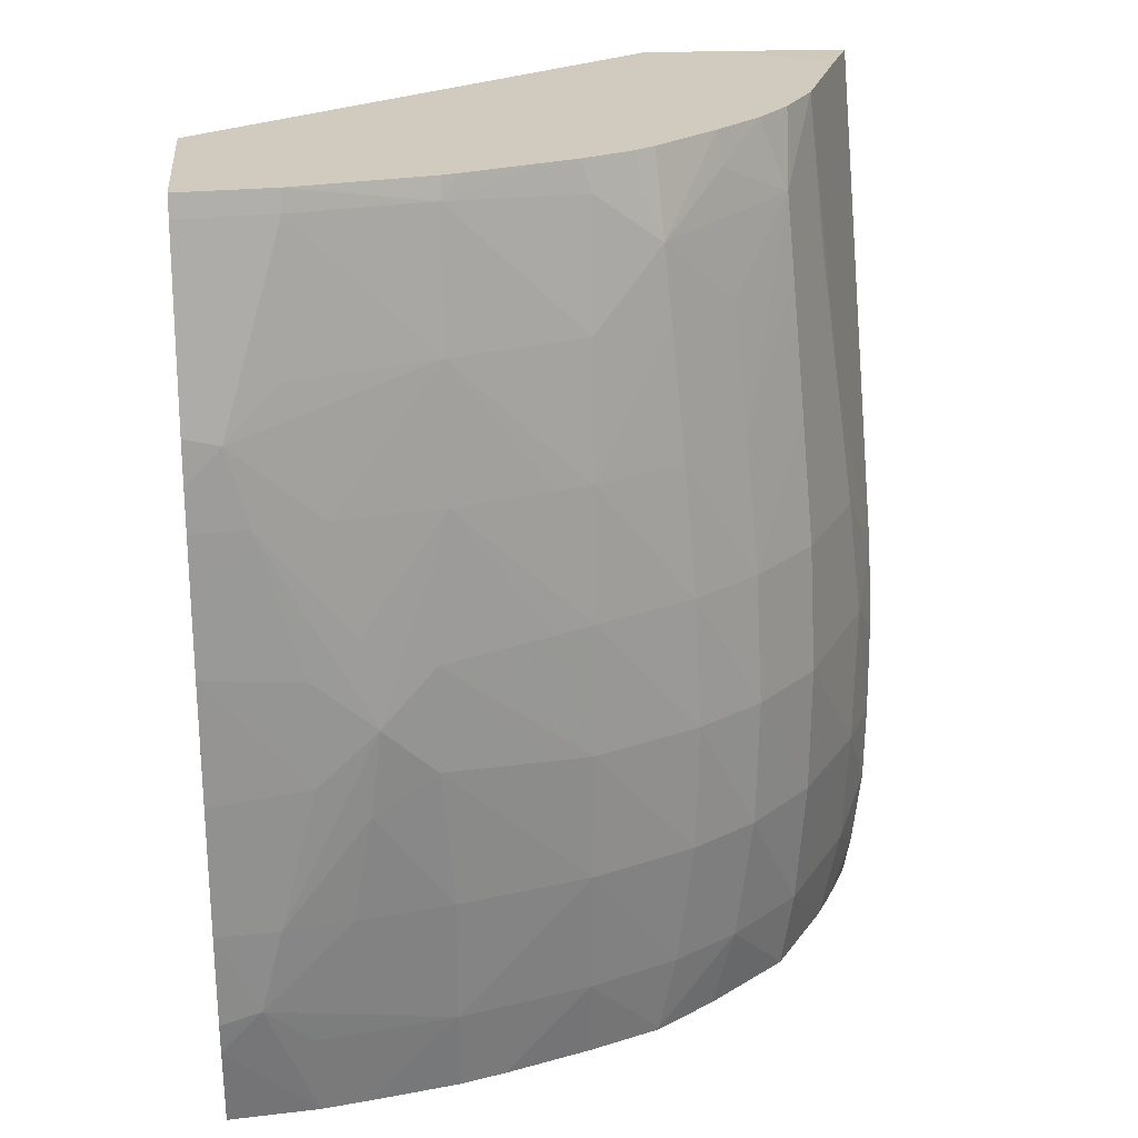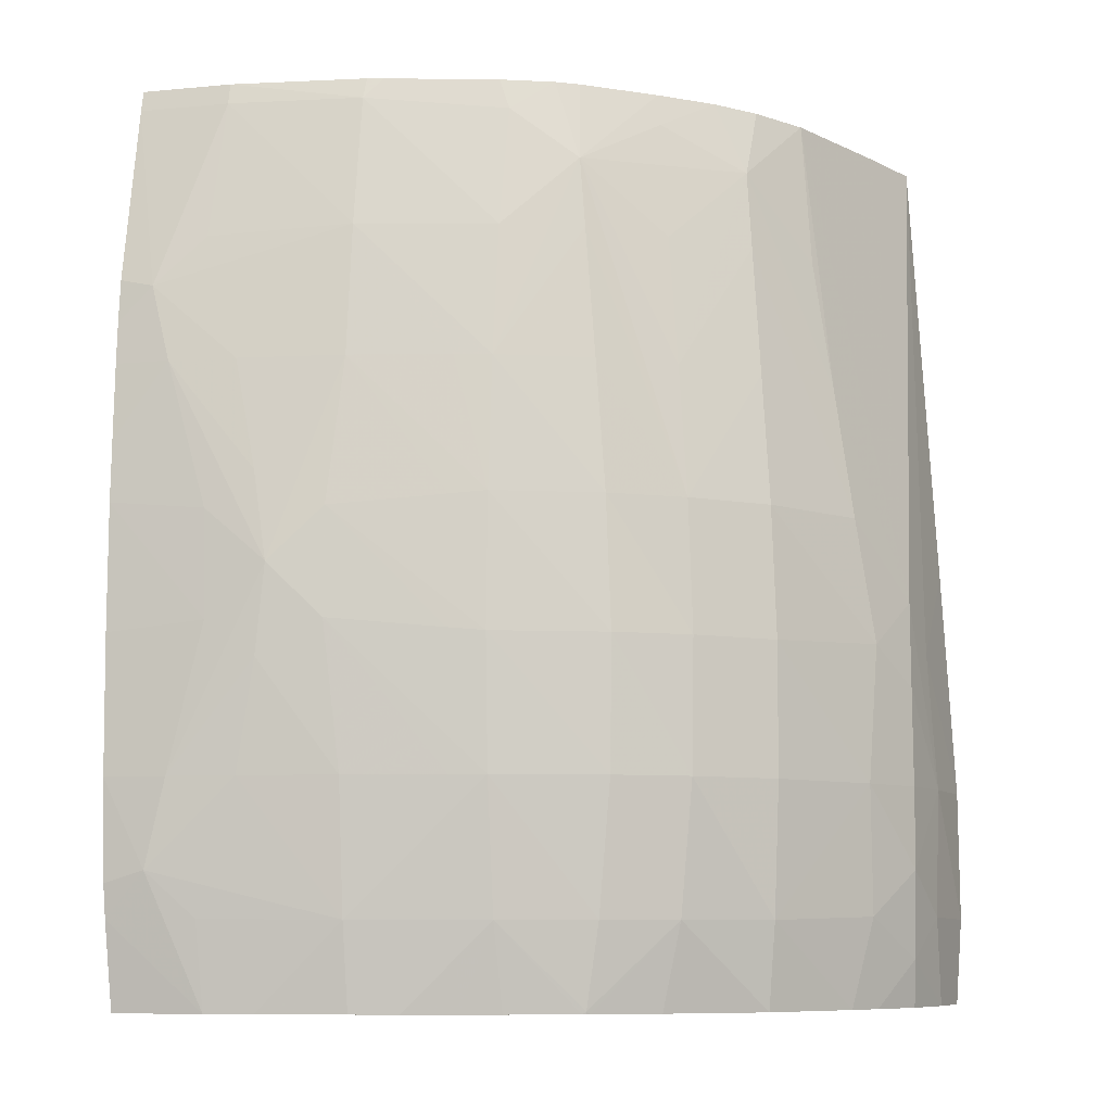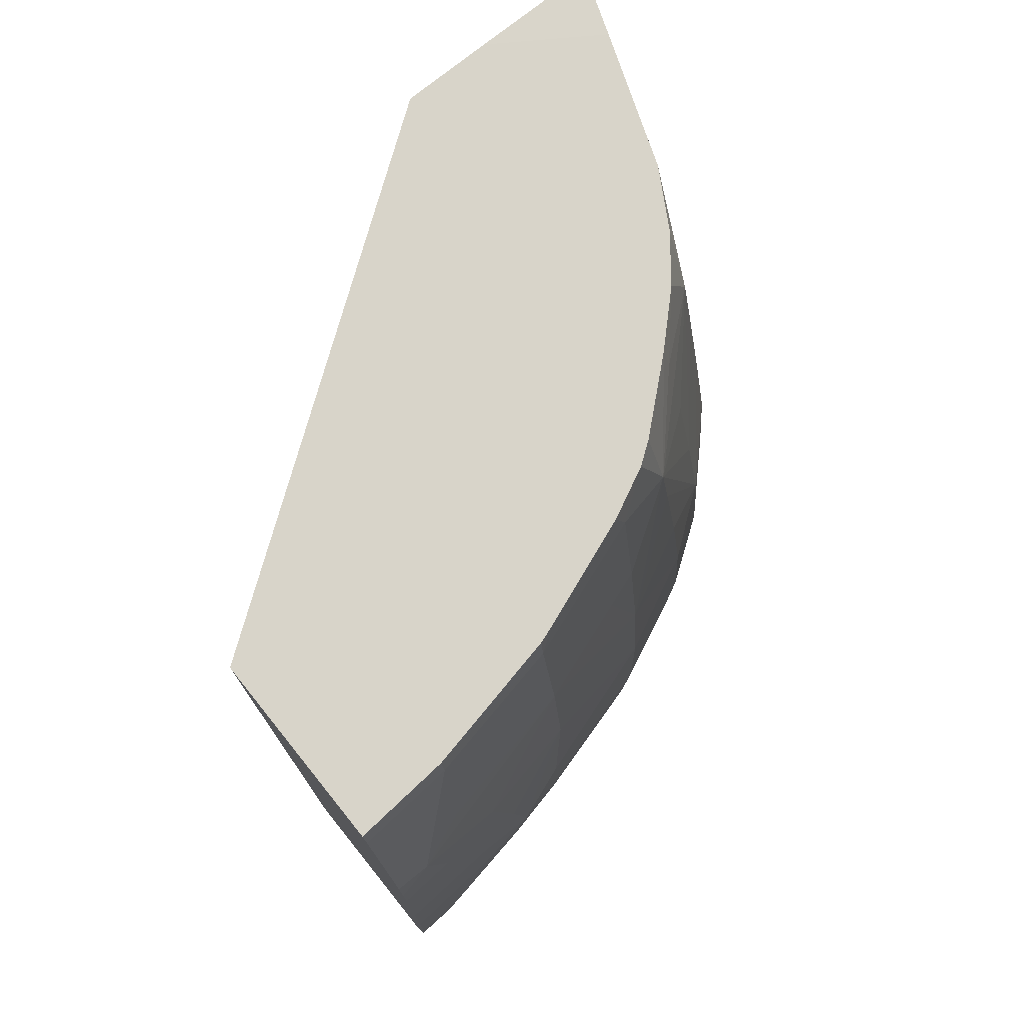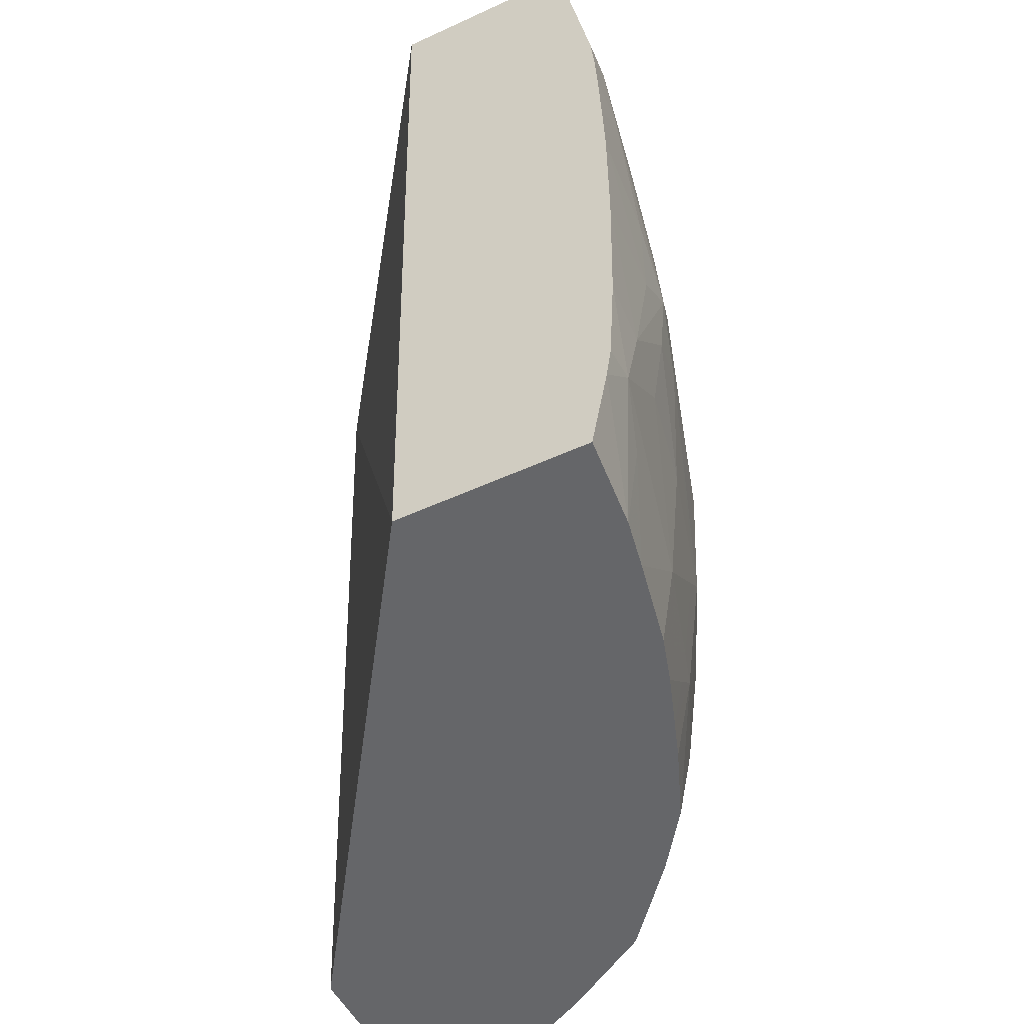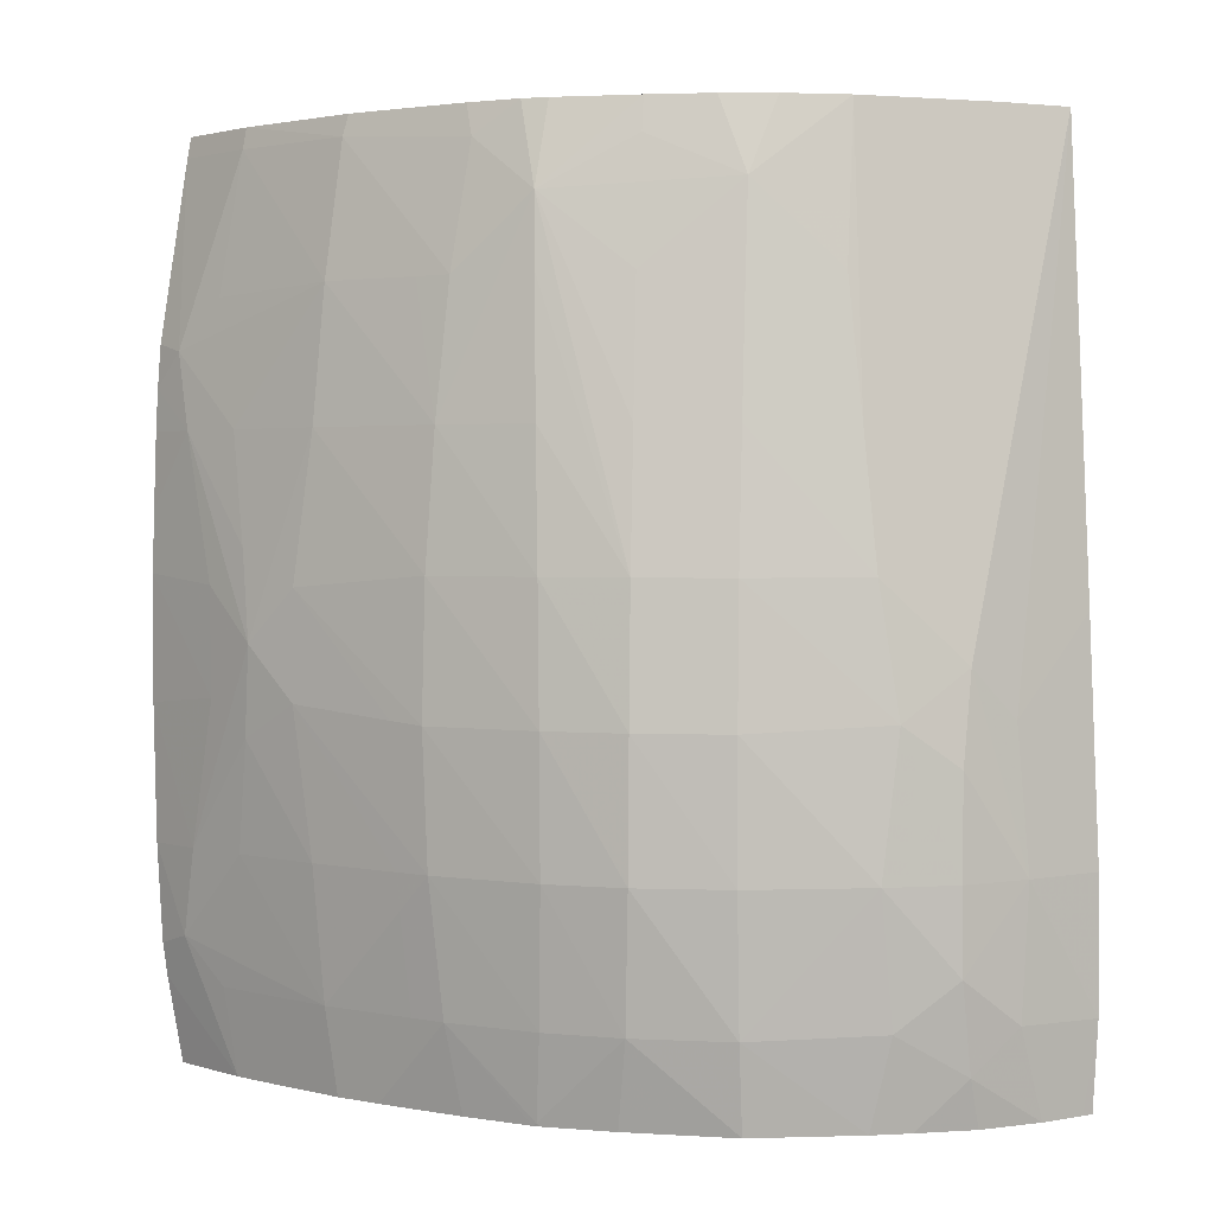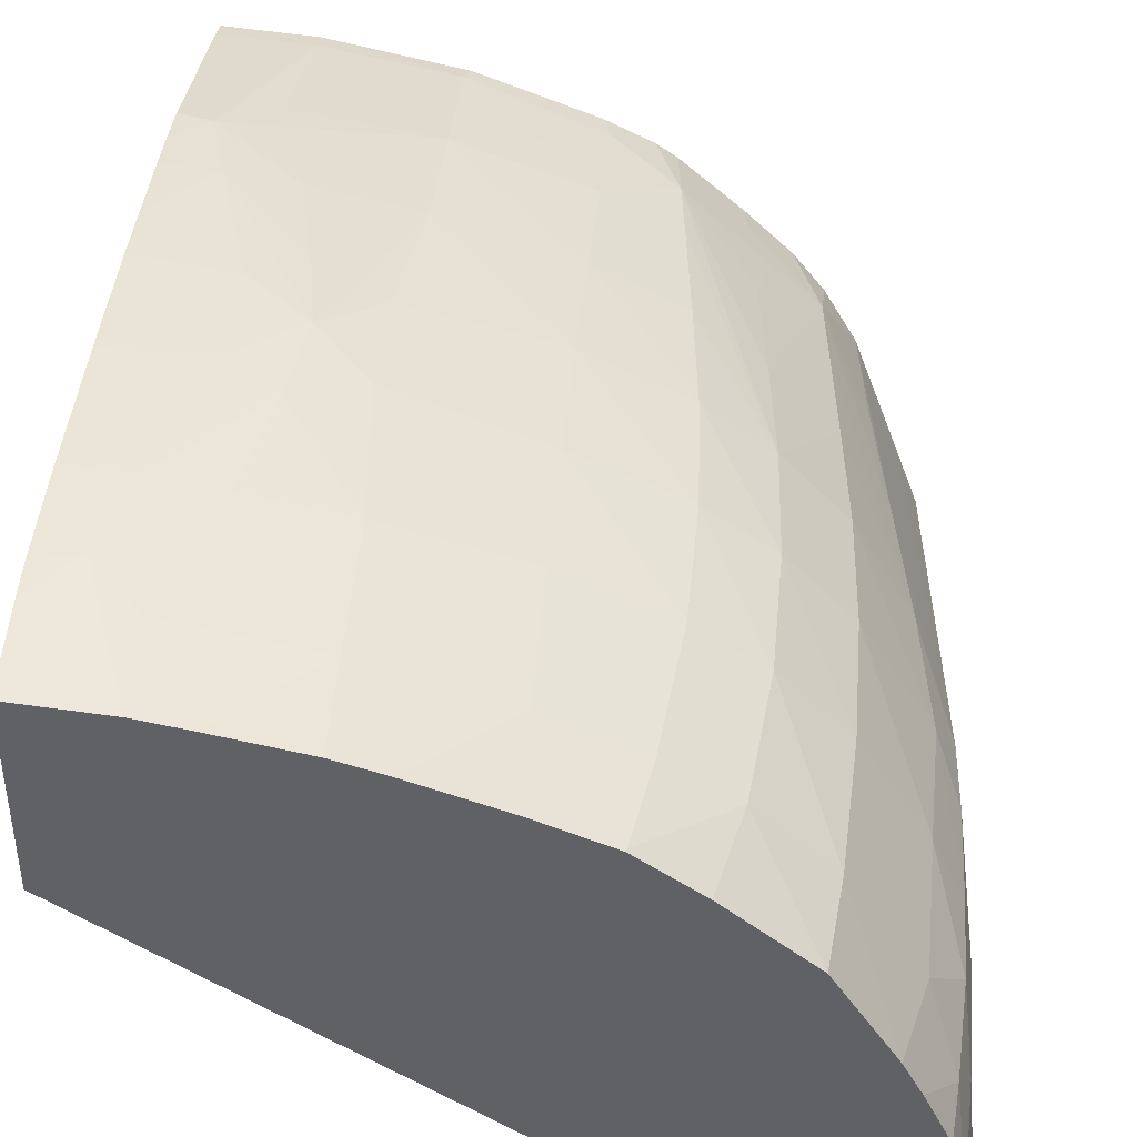
<metadata>
{"format":"obj","ext":"obj","renderer":"f3d","projection":"perspective","resolution":1024,"background":"white","views":[{"elev":23.3,"azim":-5.7,"up":"+Y"},{"elev":-8.7,"azim":18.9,"up":"+Y"},{"elev":75.5,"azim":-38.8,"up":"+Y"},{"elev":-51.8,"azim":-63.5,"up":"+Y"},{"elev":2.2,"azim":51.8,"up":"+Y"},{"elev":41.2,"azim":4.7,"up":"+Z"}]}
</metadata>
<code>
v -0.05534 0.02998 0.06769
v -0.05095 0.02998 0.06469
v -0.05534 0.02998 0.06932
v -0.05534 0.03785 0.06754
v -0.05136 0.03785 0.06469
v -0.04922 0.02998 0.06469
v -0.05455 0.02998 0.06924
v -0.05534 0.03074 0.06946
v -0.05534 0.03785 0.06919
v -0.05059 0.03785 0.06469
v -0.04923 0.02998 0.06479
v -0.04917 0.03074 0.06469
v -0.05414 0.02998 0.06916
v -0.05458 0.03074 0.06936
v -0.05499 0.03113 0.06949
v -0.05534 0.03103 0.06951
v -0.05534 0.03767 0.06922
v -0.05454 0.03785 0.06912
v -0.04973 0.03785 0.06526
v -0.04952 0.03784 0.06469
v -0.04928 0.02998 0.06521
v -0.04925 0.03076 0.06548
v -0.04918 0.03189 0.06469
v -0.04922 0.03189 0.06543
v -0.05338 0.02998 0.069
v -0.05338 0.03073 0.06913
v -0.05422 0.03189 0.06941
v -0.0548 0.03189 0.06952
v -0.05534 0.03189 0.06956
v -0.05454 0.03767 0.06916
v -0.05534 0.03609 0.06949
v -0.05504 0.03602 0.06948
v -0.05337 0.03785 0.06888
v -0.05338 0.03767 0.06893
v -0.05016 0.03785 0.06641
v -0.04935 0.03352 0.06594
v -0.04929 0.03392 0.06469
v -0.04929 0.0331 0.0655
v -0.04937 0.0304 0.0659
v -0.04941 0.02998 0.06577
v -0.04932 0.03117 0.06604
v -0.04932 0.03189 0.06606
v -0.04932 0.03275 0.06604
v -0.05298 0.02998 0.06888
v -0.05253 0.03073 0.06886
v -0.05253 0.03158 0.06897
v -0.05338 0.03189 0.06924
v -0.05405 0.03285 0.06945
v -0.05396 0.03362 0.06947
v -0.05448 0.03316 0.06952
v -0.05534 0.03308 0.06958
v -0.05461 0.03645 0.06934
v -0.05338 0.03651 0.0691
v -0.05534 0.03572 0.06952
v -0.05487 0.03536 0.06951
v -0.05429 0.03536 0.0694
v -0.05323 0.03785 0.06883
v -0.05253 0.03651 0.0688
v -0.05223 0.03651 0.0687
v -0.05253 0.0376 0.06862
v -0.05253 0.03785 0.06857
v -0.05044 0.03785 0.06691
v -0.05047 0.03722 0.0672
v -0.05003 0.03651 0.06658
v -0.04986 0.03536 0.06658
v -0.04969 0.0342 0.06658
v -0.04954 0.0331 0.06649
v -0.04964 0.02998 0.06625
v -0.04961 0.03076 0.06649
v -0.04959 0.03189 0.06664
v -0.05253 0.02998 0.06872
v -0.05253 0.03043 0.06881
v -0.05223 0.03073 0.06877
v -0.05223 0.03189 0.06891
v -0.05253 0.03189 0.069
v -0.0535 0.03316 0.06934
v -0.05396 0.03363 0.06947
v -0.0545 0.03409 0.06952
v -0.05534 0.03417 0.06958
v -0.05338 0.03536 0.06922
v -0.05253 0.03536 0.06894
v -0.05223 0.03536 0.06884
v -0.05534 0.03536 0.06954
v -0.05534 0.03469 0.06956
v -0.05409 0.03439 0.06944
v -0.05163 0.03714 0.06833
v -0.05221 0.03758 0.0685
v -0.0523 0.03785 0.06848
v -0.05073 0.03785 0.06727
v -0.0511 0.03756 0.06771
v -0.05099 0.03651 0.06785
v -0.05088 0.03536 0.06797
v -0.05041 0.03651 0.06727
v -0.05021 0.0342 0.0675
v -0.05031 0.03536 0.06739
v -0.05016 0.03305 0.06756
v -0.0498 0.02998 0.06655
v -0.05023 0.03073 0.06747
v -0.05017 0.03189 0.06755
v -0.05221 0.02998 0.06861
v -0.05145 0.03073 0.06843
v -0.05162 0.02998 0.06837
v -0.05158 0.03001 0.06836
v -0.05132 0.03189 0.06851
v -0.05223 0.03305 0.06897
v -0.05253 0.03307 0.06906
v -0.0535 0.03409 0.06933
v -0.05253 0.03417 0.06903
v -0.05223 0.0342 0.06893
v -0.05146 0.03536 0.06845
v -0.05157 0.03651 0.06837
v -0.05136 0.0342 0.06851
v -0.05114 0.03785 0.06766
v -0.05169 0.03785 0.06814
v -0.05188 0.03785 0.06828
v -0.05078 0.0342 0.06808
v -0.05072 0.03305 0.06813
v -0.05032 0.02998 0.06737
v -0.05074 0.03189 0.06813
v -0.05087 0.03073 0.06805
v -0.05159 0.02998 0.06835
v -0.05155 0.02998 0.06833
v -0.0513 0.03305 0.06854
v -0.05105 0.02998 0.06798
f 1 2 6
f 1 6 11
f 1 11 21
f 1 21 40
f 1 40 68
f 1 68 97
f 1 97 118
f 1 118 124
f 1 124 122
f 1 122 121
f 1 121 102
f 1 102 100
f 1 100 71
f 1 71 44
f 1 44 25
f 1 25 13
f 1 13 7
f 1 7 3
f 1 3 8
f 1 8 16
f 1 16 29
f 1 29 51
f 1 51 79
f 1 79 84
f 1 84 83
f 1 83 54
f 1 54 31
f 1 31 17
f 1 17 9
f 1 9 4
f 1 4 5
f 1 5 2
f 2 5 10
f 2 10 20
f 2 20 37
f 2 37 23
f 2 23 12
f 2 12 6
f 3 7 8
f 4 9 18
f 4 18 33
f 4 33 57
f 4 57 61
f 4 61 88
f 4 88 115
f 4 115 114
f 4 114 113
f 4 113 89
f 4 89 62
f 4 62 35
f 4 35 19
f 4 19 10
f 4 10 5
f 6 12 11
f 7 13 14
f 7 14 15
f 7 15 8
f 8 15 16
f 9 17 30
f 9 30 18
f 10 19 20
f 11 12 22
f 11 22 21
f 12 23 24
f 12 24 22
f 13 25 26
f 13 26 14
f 14 26 15
f 15 27 28
f 15 28 29
f 15 29 16
f 15 26 27
f 17 31 32
f 17 32 30
f 18 30 34
f 18 34 33
f 19 35 36
f 19 36 20
f 20 36 38
f 20 38 37
f 21 39 40
f 21 22 39
f 22 24 41
f 22 41 39
f 23 38 24
f 23 37 38
f 24 42 41
f 24 38 36
f 24 36 43
f 24 43 42
f 25 44 45
f 25 45 26
f 26 45 46
f 26 46 47
f 26 47 27
f 27 47 48
f 27 48 28
f 28 48 49
f 28 49 50
f 28 50 51
f 28 51 29
f 30 32 52
f 30 52 53
f 30 53 34
f 31 54 32
f 32 54 55
f 32 55 56
f 32 56 53
f 32 53 52
f 33 34 57
f 34 53 58
f 34 58 59
f 34 59 60
f 34 60 61
f 34 61 57
f 35 62 63
f 35 63 64
f 35 64 65
f 35 65 36
f 36 65 66
f 36 66 67
f 36 67 43
f 39 68 40
f 39 41 69
f 39 69 68
f 41 42 70
f 41 70 69
f 42 43 67
f 42 67 70
f 44 71 72
f 44 72 45
f 45 73 46
f 45 72 73
f 46 74 75
f 46 75 47
f 46 73 74
f 47 75 76
f 47 76 48
f 48 76 49
f 49 76 77
f 49 77 50
f 50 77 78
f 50 78 79
f 50 79 51
f 53 56 80
f 53 80 81
f 53 81 82
f 53 82 58
f 54 83 55
f 55 83 84
f 55 84 79
f 55 79 78
f 55 78 77
f 55 77 85
f 55 85 56
f 56 85 80
f 58 82 59
f 59 86 87
f 59 87 60
f 59 82 86
f 60 87 88
f 60 88 61
f 62 89 63
f 63 90 86
f 63 86 91
f 63 91 92
f 63 92 93
f 63 93 65
f 63 65 64
f 63 89 90
f 65 93 66
f 66 94 67
f 66 93 95
f 66 95 94
f 67 96 70
f 67 94 96
f 68 69 97
f 69 70 98
f 69 98 97
f 70 99 98
f 70 96 99
f 71 100 73
f 71 73 72
f 73 101 74
f 73 100 102
f 73 102 103
f 73 103 101
f 74 101 104
f 74 104 105
f 74 105 106
f 74 106 76
f 74 76 75
f 76 106 77
f 77 107 80
f 77 80 85
f 77 106 107
f 80 107 108
f 80 108 109
f 80 109 81
f 81 109 82
f 82 110 111
f 82 111 86
f 82 109 112
f 82 112 110
f 86 90 113
f 86 113 114
f 86 114 115
f 86 115 87
f 86 111 116
f 86 116 92
f 86 92 91
f 87 115 88
f 89 113 90
f 92 116 95
f 92 95 93
f 94 95 116
f 94 116 117
f 94 117 96
f 96 117 99
f 97 98 118
f 98 99 119
f 98 119 120
f 98 120 118
f 99 117 119
f 101 120 104
f 101 103 120
f 102 121 103
f 103 121 122
f 103 122 120
f 104 119 123
f 104 123 105
f 104 120 119
f 105 123 109
f 105 109 108
f 105 108 107
f 105 107 106
f 109 123 112
f 110 112 116
f 110 116 111
f 112 123 117
f 112 117 116
f 117 123 119
f 118 120 124
f 120 122 124

</code>
